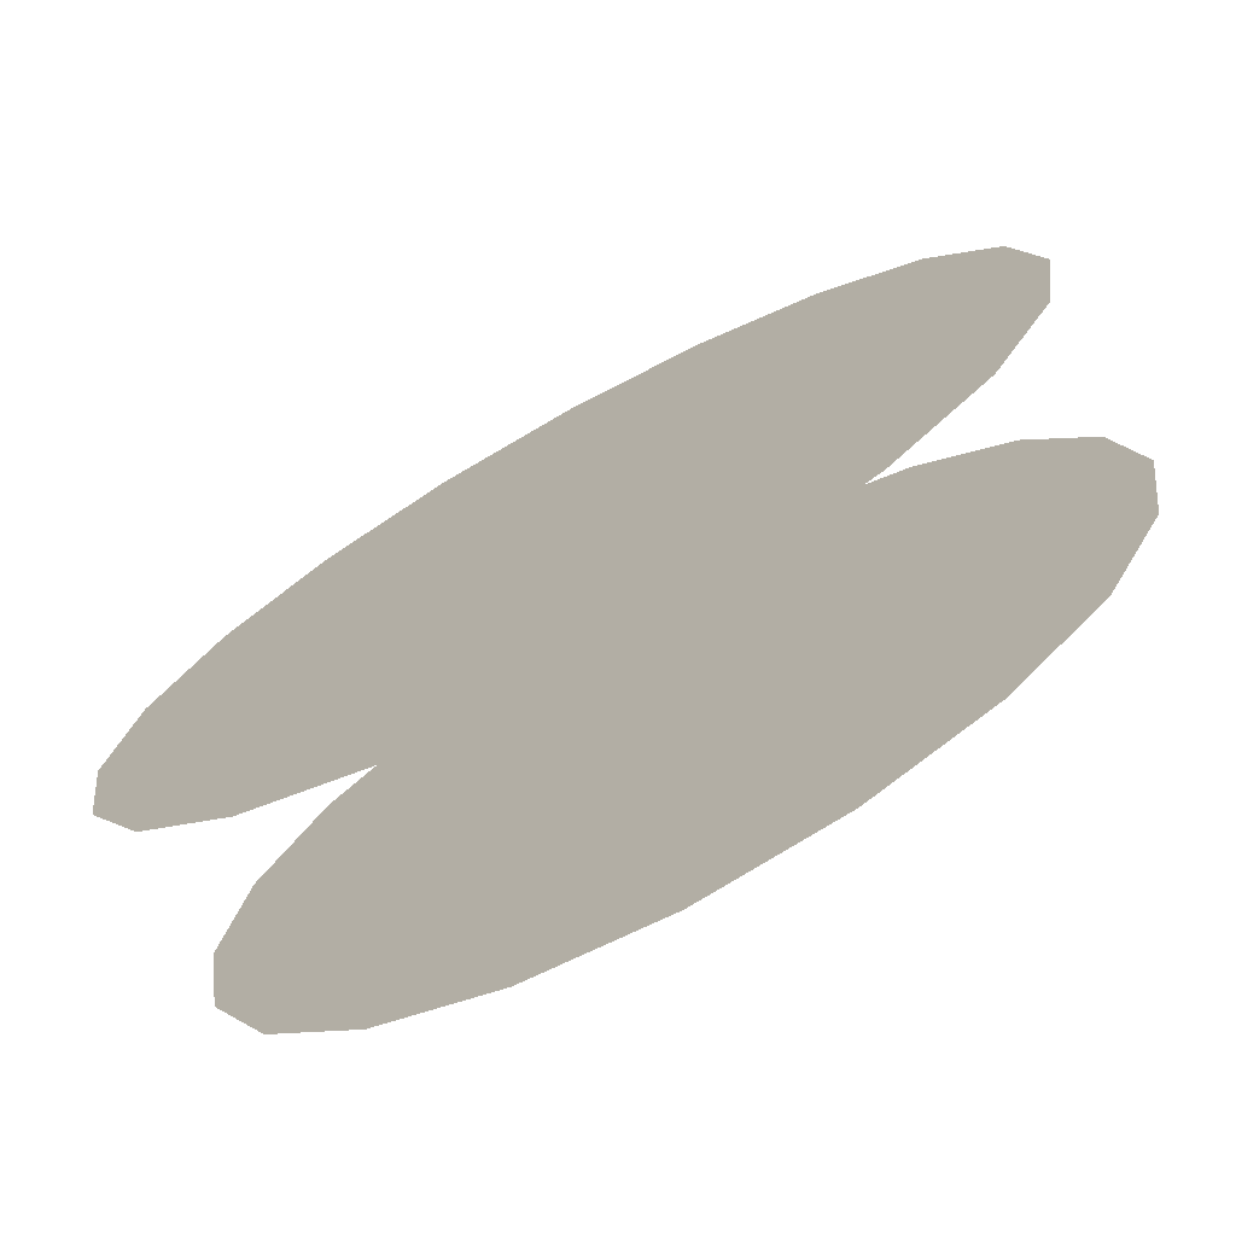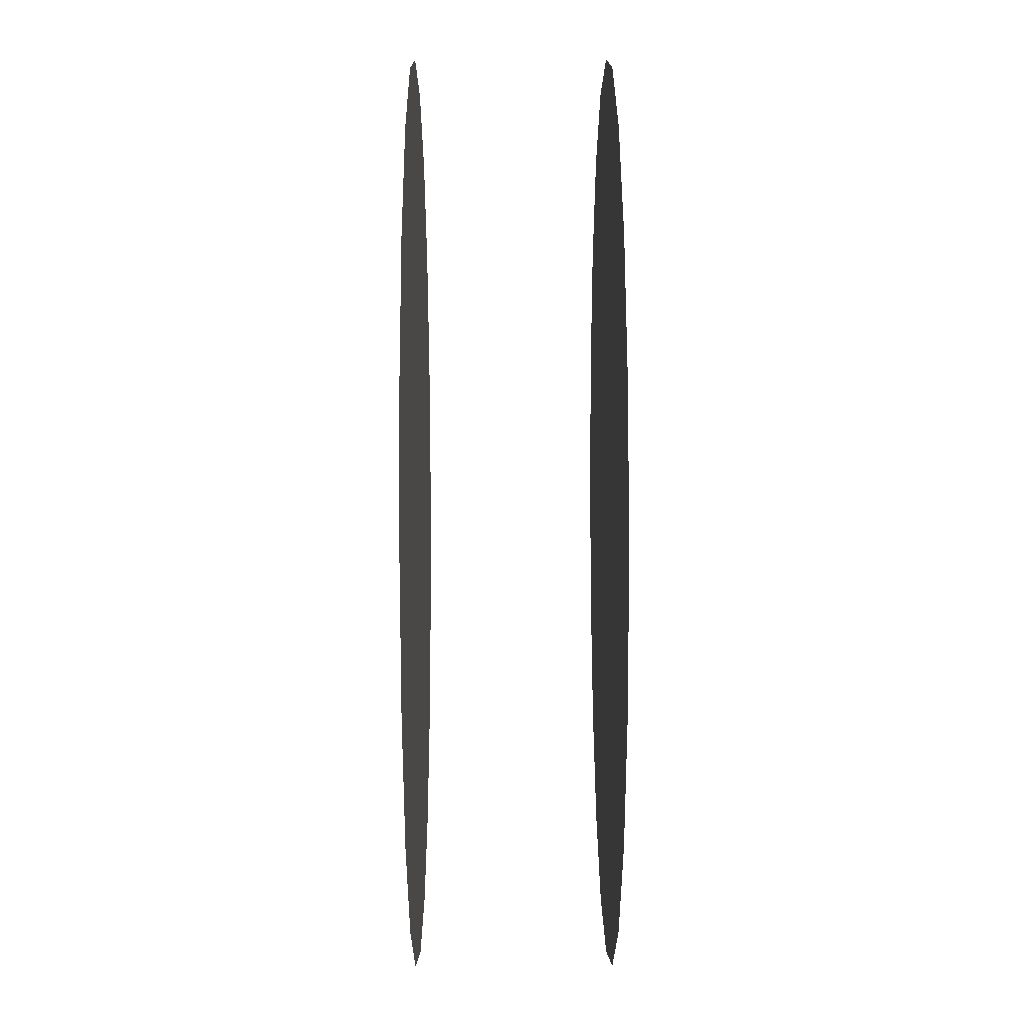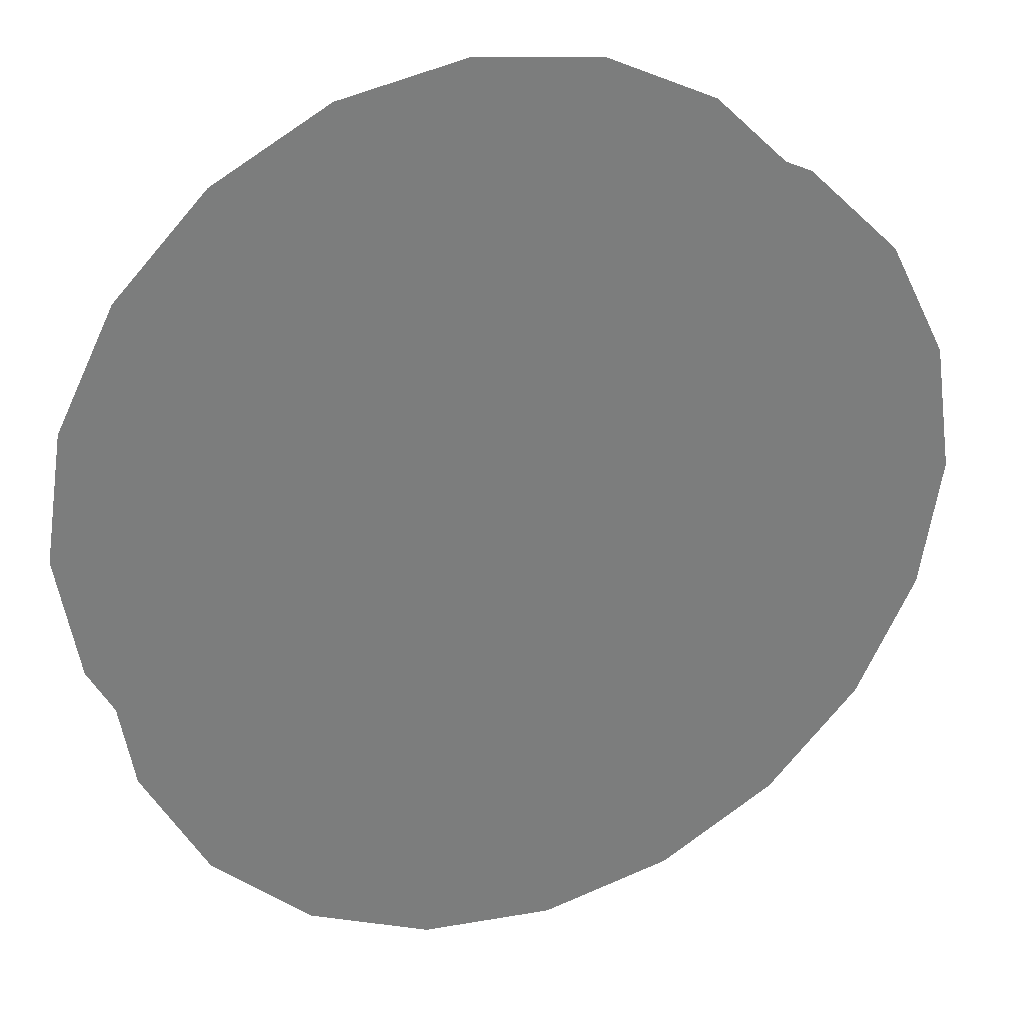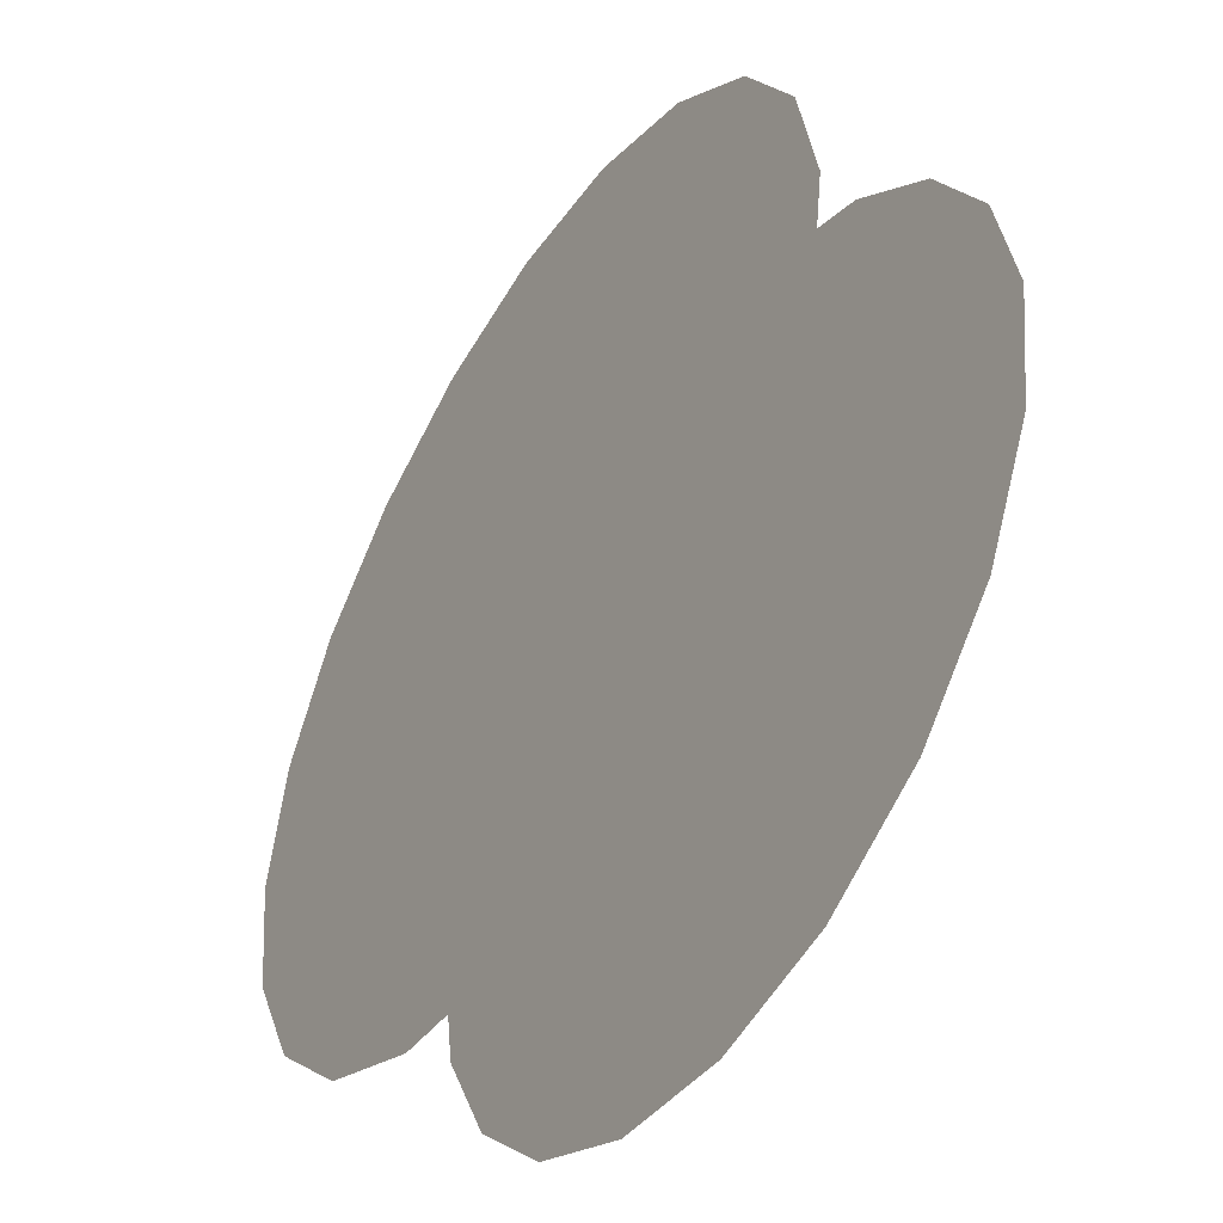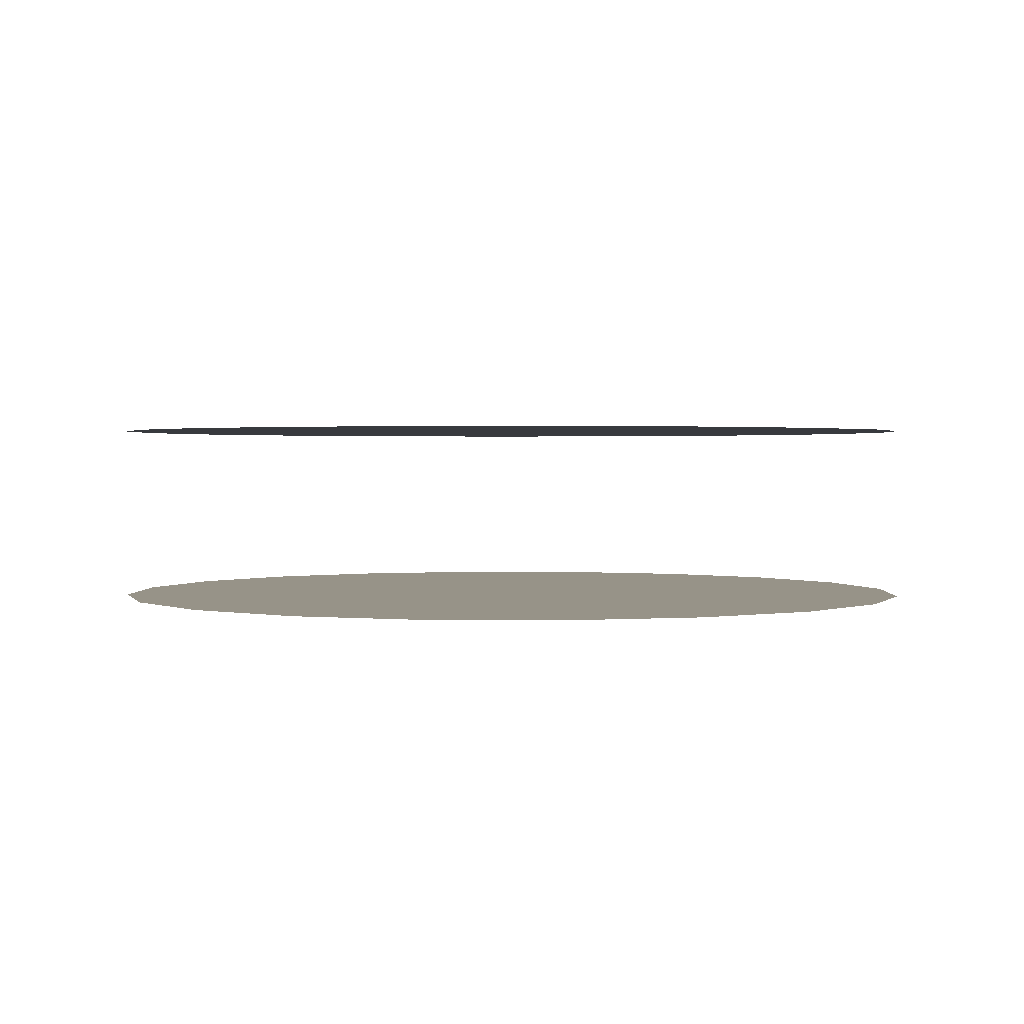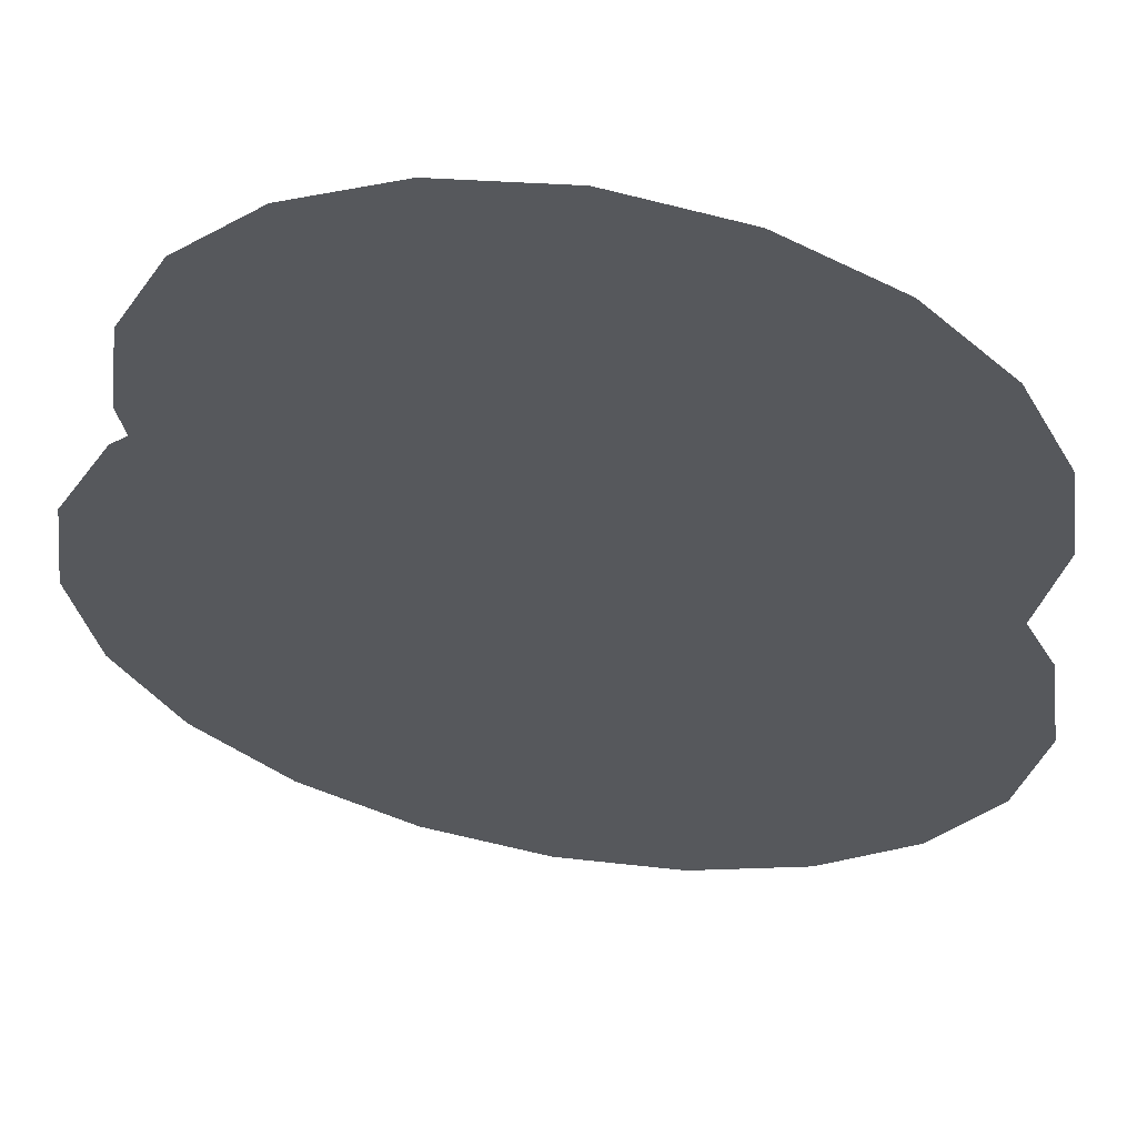
<metadata>
{"format":"obj","ext":"obj","renderer":"f3d","projection":"perspective","resolution":1024,"background":"white","views":[{"elev":-74.1,"azim":-151.1,"up":"+Z"},{"elev":40.4,"azim":-90.3,"up":"+Z"},{"elev":32.1,"azim":-23.6,"up":"+Z"},{"elev":-49.5,"azim":58.3,"up":"+Z"},{"elev":1.4,"azim":173.2,"up":"+Y"},{"elev":61.3,"azim":-169.9,"up":"+Z"}]}
</metadata>
<code>
g default
v 1.68 -0.3719 -0.546
v 1.429 -0.3719 -1.039
v 1.039 -0.3719 -1.429
v 0.546 -0.3719 -1.68
v 0 -0.3719 -1.767
v -0.546 -0.3719 -1.68
v -1.039 -0.3719 -1.429
v -1.429 -0.3719 -1.039
v -1.68 -0.3719 -0.546
v -1.767 -0.3719 0
v -1.68 -0.3719 0.546
v -1.429 -0.3719 1.039
v -1.039 -0.3719 1.429
v -0.546 -0.3719 1.68
v -0 -0.3719 1.767
v 0.546 -0.3719 1.68
v 1.039 -0.3719 1.429
v 1.429 -0.3719 1.039
v 1.68 -0.3719 0.546
v 1.767 -0.3719 0
v 1.68 0.3719 -0.546
v 1.429 0.3719 -1.039
v 1.039 0.3719 -1.429
v 0.546 0.3719 -1.68
v 0 0.3719 -1.767
v -0.546 0.3719 -1.68
v -1.039 0.3719 -1.429
v -1.429 0.3719 -1.039
v -1.68 0.3719 -0.546
v -1.767 0.3719 0
v -1.68 0.3719 0.546
v -1.429 0.3719 1.039
v -1.039 0.3719 1.429
v -0.546 0.3719 1.68
v -0 0.3719 1.767
v 0.546 0.3719 1.68
v 1.039 0.3719 1.429
v 1.429 0.3719 1.039
v 1.68 0.3719 0.546
v 1.767 0.3719 0
v 0 -0.3719 0
v 0 0.3719 0
g pCylinder1
f 1 2 22 21
f 2 3 23 22
f 3 4 24 23
f 4 5 25 24
f 5 6 26 25
f 6 7 27 26
f 7 8 28 27
f 8 9 29 28
f 9 10 30 29
f 10 11 31 30
f 11 12 32 31
f 12 13 33 32
f 13 14 34 33
f 14 15 35 34
f 15 16 36 35
f 16 17 37 36
f 17 18 38 37
f 18 19 39 38
f 19 20 40 39
f 20 1 21 40
f 2 1 41
f 3 2 41
f 4 3 41
f 5 4 41
f 6 5 41
f 7 6 41
f 8 7 41
f 9 8 41
f 10 9 41
f 11 10 41
f 12 11 41
f 13 12 41
f 14 13 41
f 15 14 41
f 16 15 41
f 17 16 41
f 18 17 41
f 19 18 41
f 20 19 41
f 1 20 41
f 21 22 42
f 22 23 42
f 23 24 42
f 24 25 42
f 25 26 42
f 26 27 42
f 27 28 42
f 28 29 42
f 29 30 42
f 30 31 42
f 31 32 42
f 32 33 42
f 33 34 42
f 34 35 42
f 35 36 42
f 36 37 42
f 37 38 42
f 38 39 42
f 39 40 42
f 40 21 42

</code>
